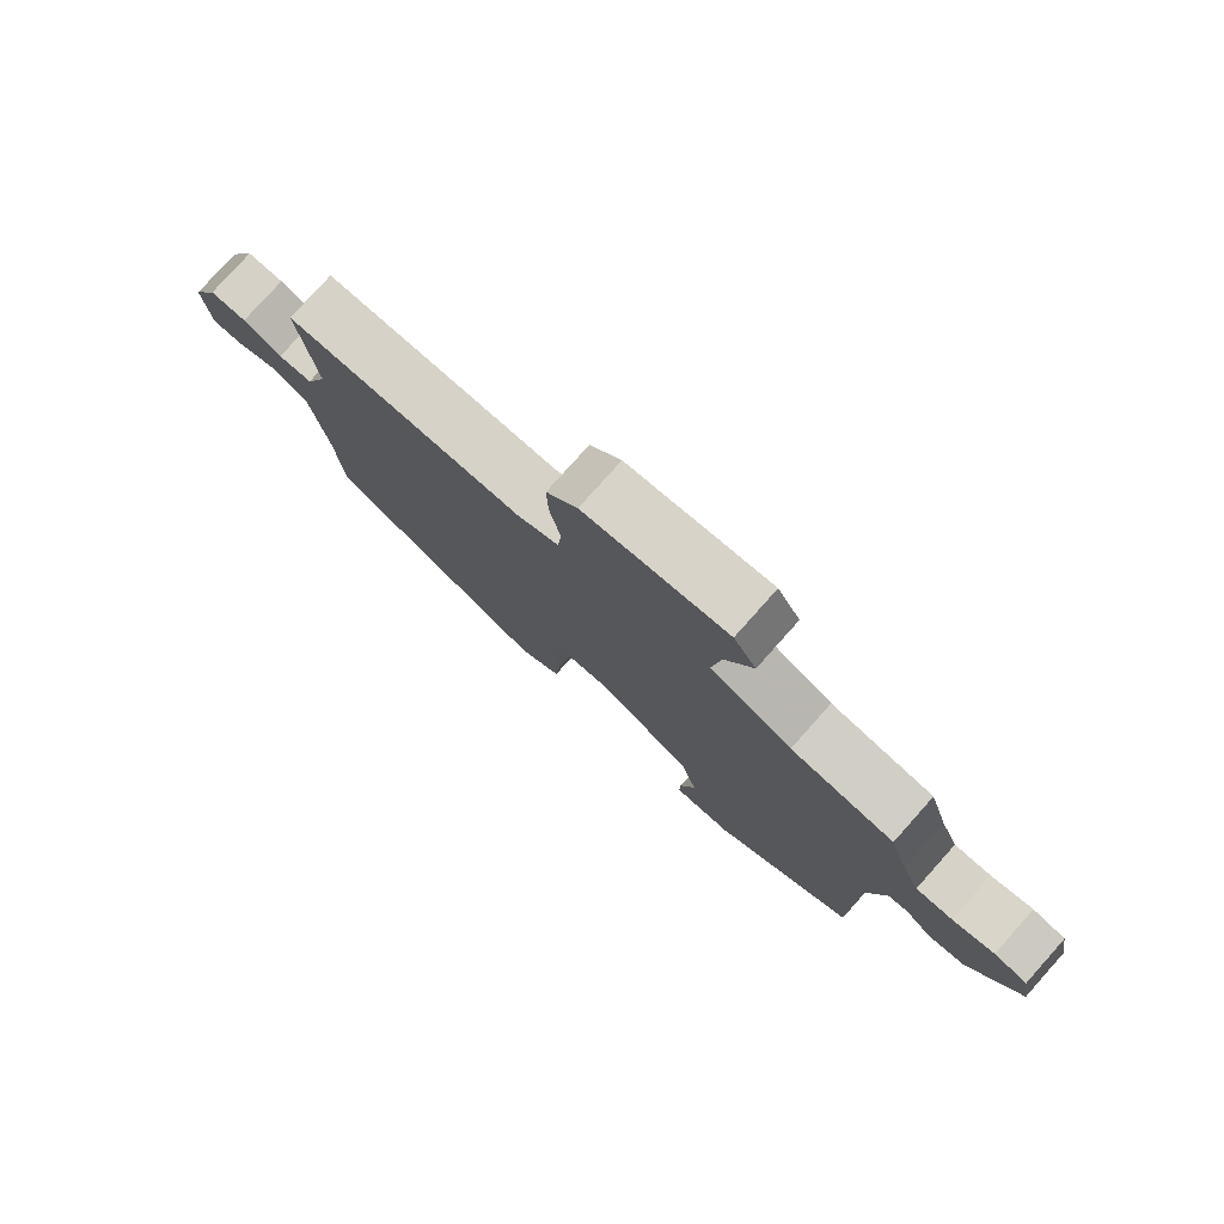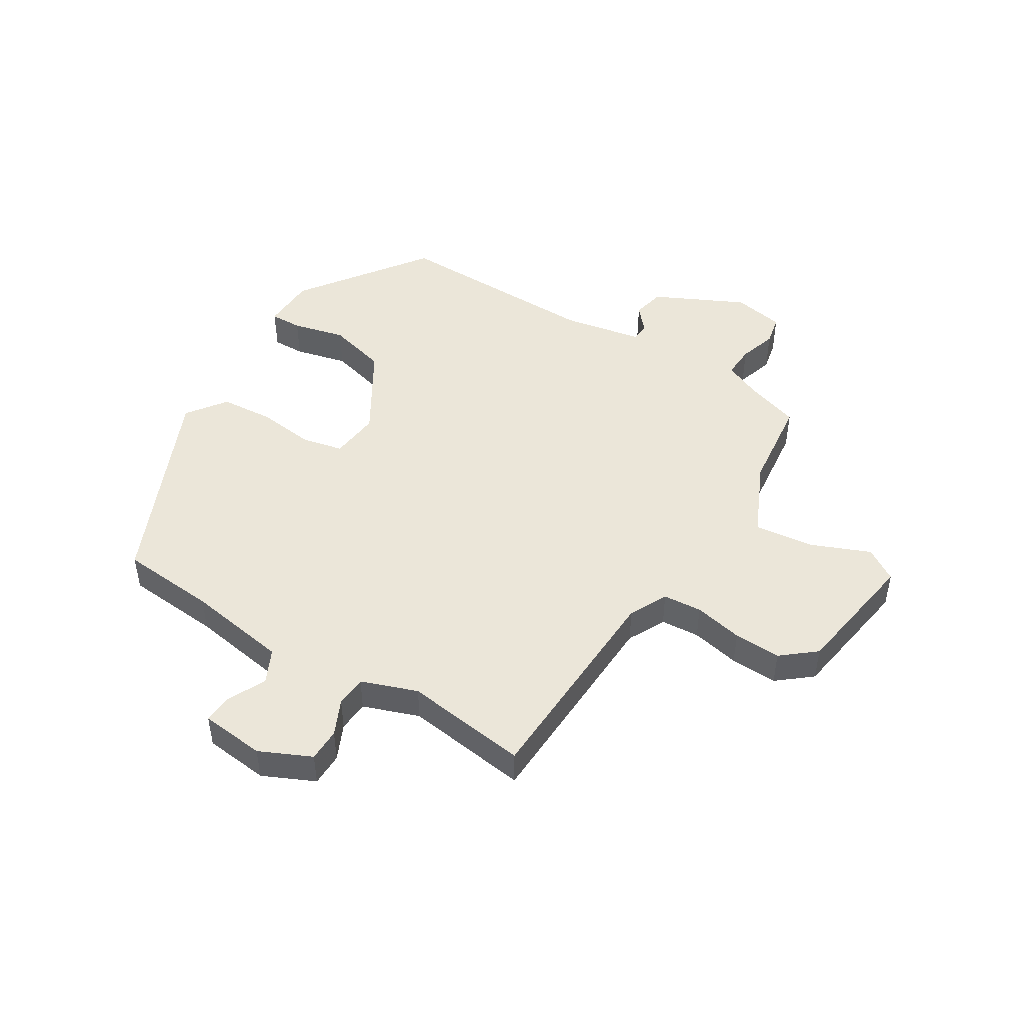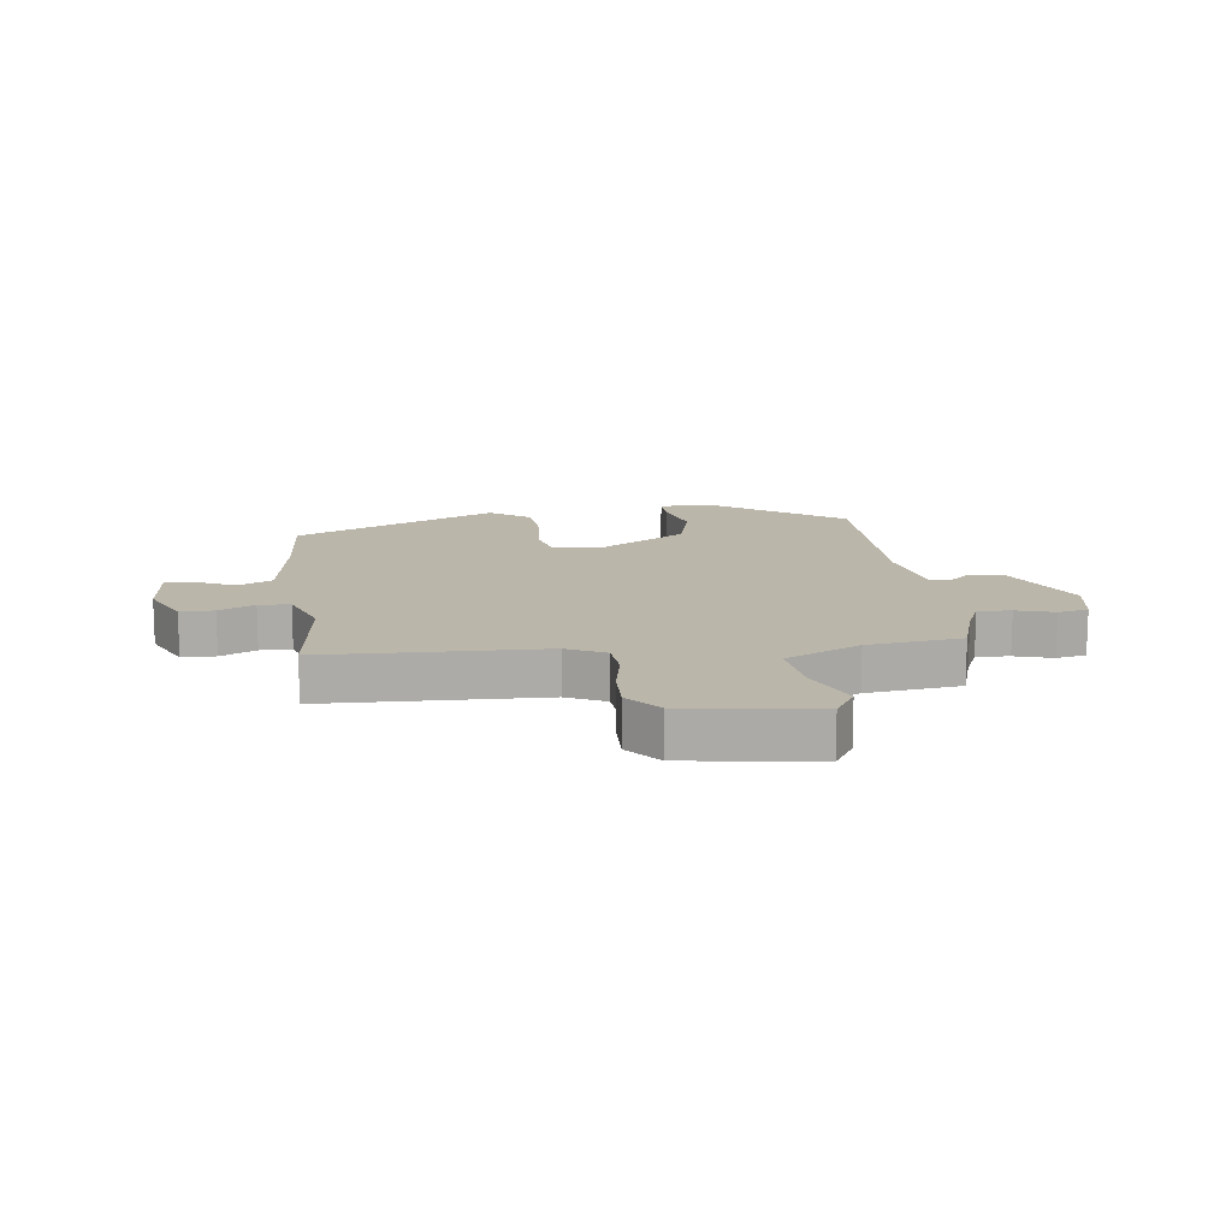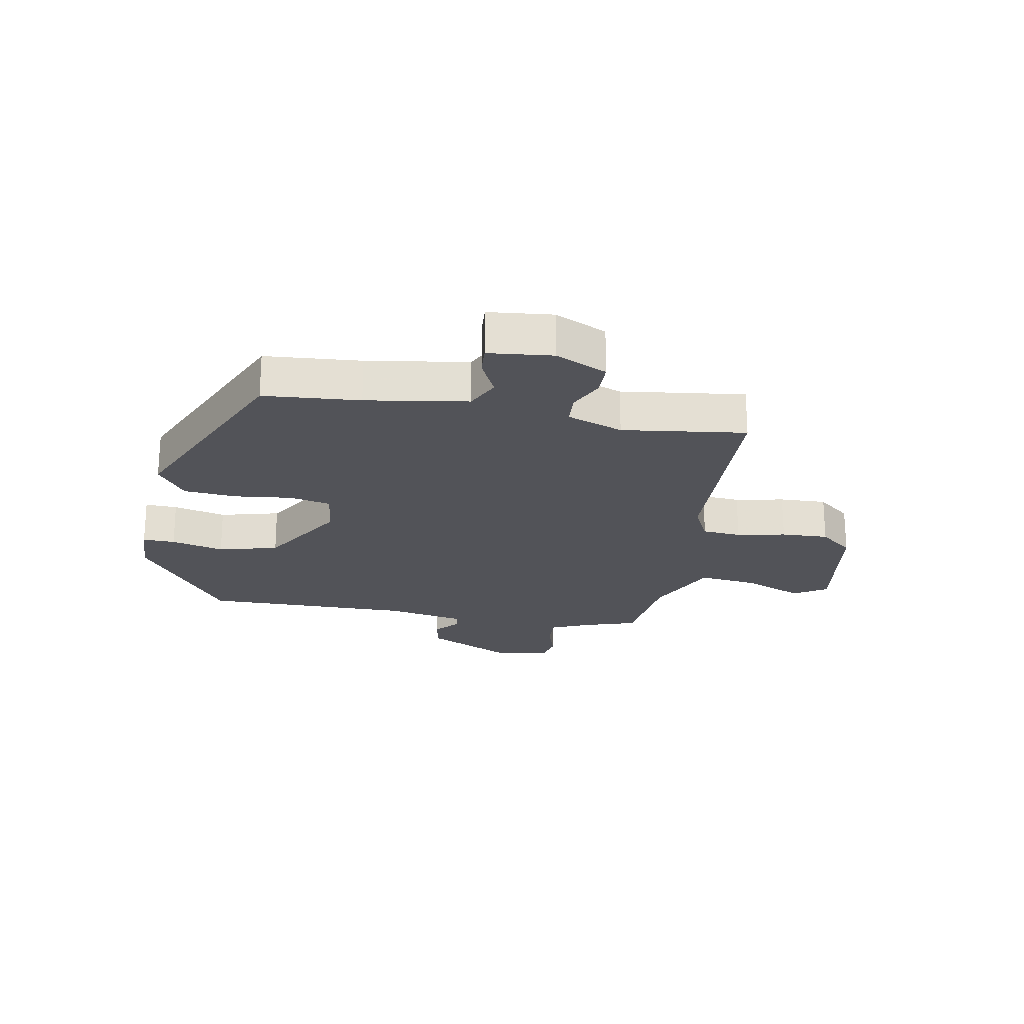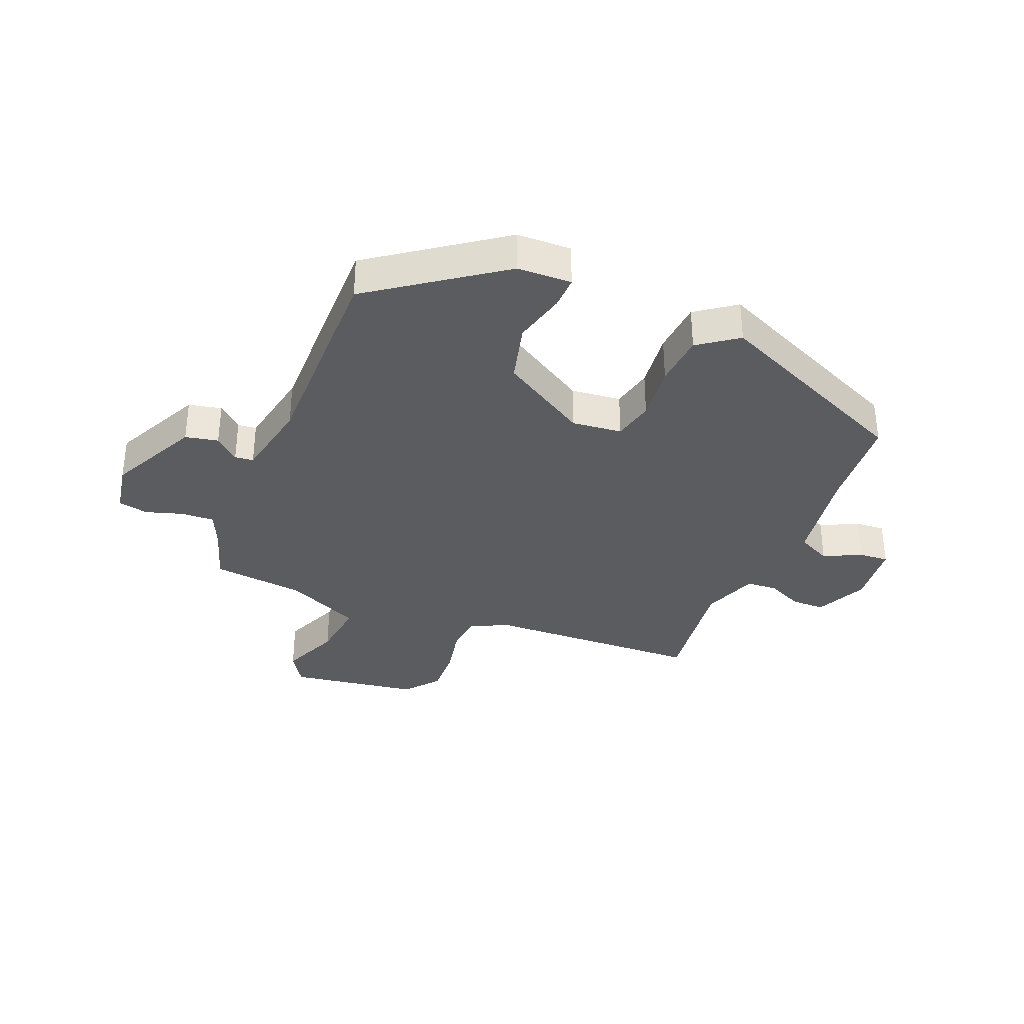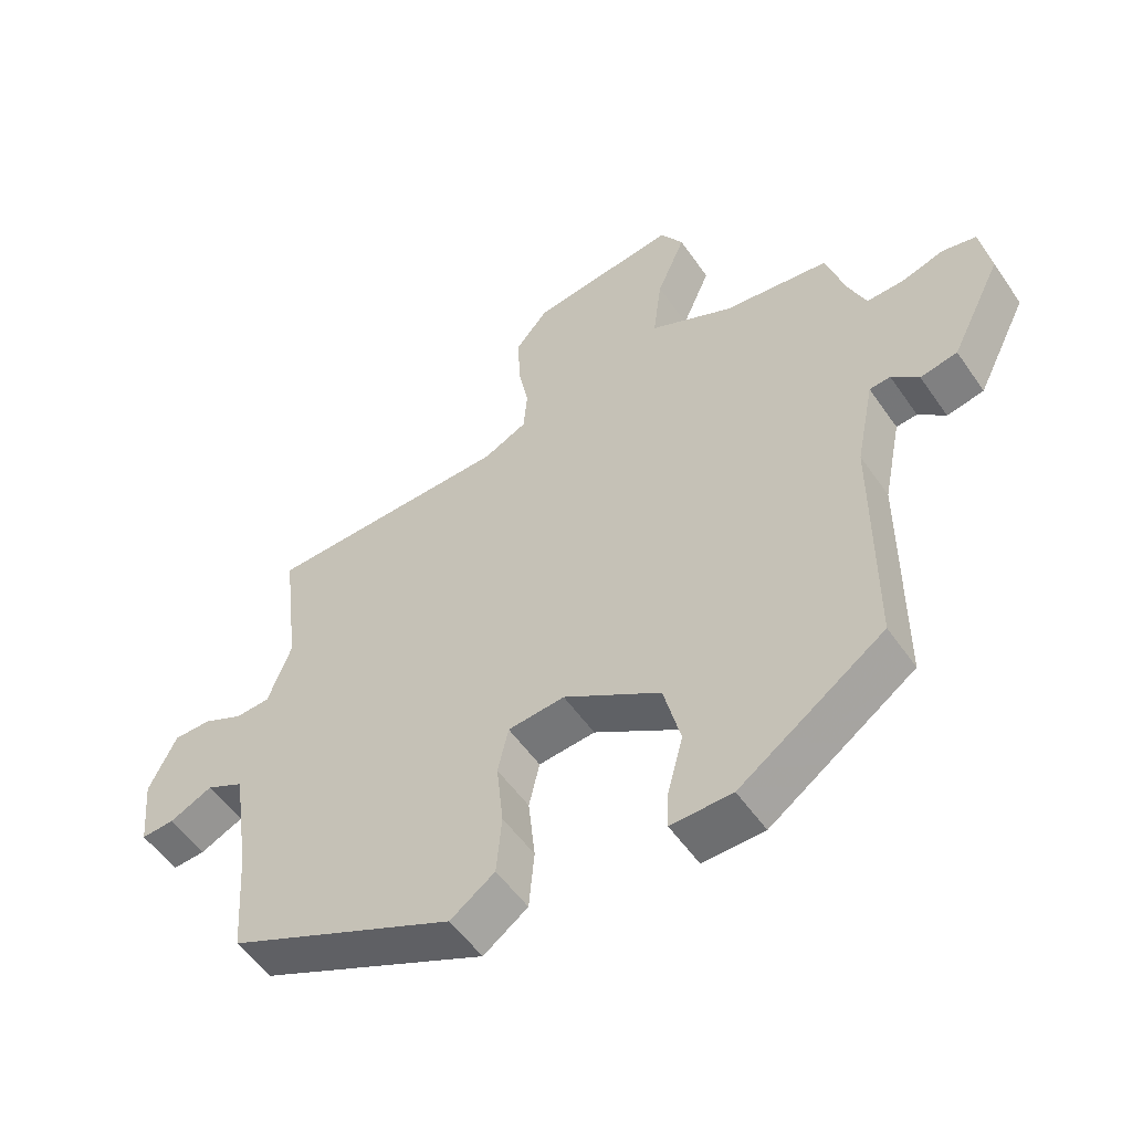
<metadata>
{"format":"obj","ext":"obj","renderer":"f3d","projection":"perspective","resolution":1024,"background":"white","views":[{"elev":78.7,"azim":41.8,"up":"+Z"},{"elev":47.7,"azim":-57.6,"up":"+Y"},{"elev":13.9,"azim":-7.1,"up":"+Y"},{"elev":-22.7,"azim":-99.8,"up":"+Y"},{"elev":-34.7,"azim":158.3,"up":"+Y"},{"elev":-53.4,"azim":33.8,"up":"+Z"}]}
</metadata>
<code>
v 0.459 0.07 -0.355
v 0.245 0.07 -0.505
v 0.154 0.07 -0.507
v 0.156 0.07 -0.453
v 0.179 0.07 -0.365
v 0.154 0.07 -0.265
v 0.01 0.07 -0.176
v -0.074 0.07 -0.184
v -0.09 0.07 -0.253
v -0.08 0.07 -0.349
v -0.088 0.07 -0.438
v -0.154 0.07 -0.485
v -0.492 0.07 -0.331
v -0.503 0.07 -0.17
v -0.528 0.07 0
v -0.584 0.07 0.028
v -0.648 0.07 -0.002
v -0.697 0.07 -0.005
v -0.707 0.07 0.103
v -0.666 0.07 0.189
v -0.61 0.07 0.189
v -0.551 0.07 0.161
v -0.499 0.07 0.164
v -0.464 0.07 0.257
v -0.489 0.07 0.464
v -0.126 0.07 0.474
v -0.062 0.07 0.505
v -0.056 0.07 0.57
v -0.072 0.07 0.652
v -0.074 0.07 0.731
v -0.027 0.07 0.787
v 0.19 0.07 0.818
v 0.224 0.07 0.763
v 0.182 0.07 0.665
v 0.169 0.07 0.565
v 0.293 0.07 0.506
v 0.449 0.07 0.486
v 0.478 0.07 0.393
v 0.504 0.07 0.332
v 0.559 0.07 0.334
v 0.622 0.07 0.353
v 0.672 0.07 0.342
v 0.687 0.07 0.256
v 0.612 0.07 0.106
v 0.557 0.07 0.095
v 0.517 0.07 0.131
v 0.486 0.07 0.128
v 0.459 0.07 -0.005
v 0.459 0 -0.355
v 0.245 0 -0.505
v 0.154 0 -0.507
v 0.156 0 -0.453
v 0.179 0 -0.365
v 0.154 0 -0.265
v 0.01 0 -0.176
v -0.074 0 -0.184
v -0.09 0 -0.253
v -0.08 0 -0.349
v -0.088 0 -0.438
v -0.154 0 -0.485
v -0.492 0 -0.331
v -0.503 0 -0.17
v -0.528 0 0
v -0.584 0 0.028
v -0.648 0 -0.002
v -0.697 0 -0.005
v -0.707 0 0.103
v -0.666 0 0.189
v -0.61 0 0.189
v -0.551 0 0.161
v -0.499 0 0.164
v -0.464 0 0.257
v -0.489 0 0.464
v -0.126 0 0.474
v -0.062 0 0.505
v -0.056 0 0.57
v -0.072 0 0.652
v -0.074 0 0.731
v -0.027 0 0.787
v 0.19 0 0.818
v 0.224 0 0.763
v 0.182 0 0.665
v 0.169 0 0.565
v 0.293 0 0.506
v 0.449 0 0.486
v 0.478 0 0.393
v 0.504 0 0.332
v 0.559 0 0.334
v 0.622 0 0.353
v 0.672 0 0.342
v 0.687 0 0.256
v 0.612 0 0.106
v 0.557 0 0.095
v 0.517 0 0.131
v 0.486 0 0.128
v 0.459 0 -0.005
f 44 45 46
f 43 44 46
f 42 43 46
f 41 42 46
f 40 41 46
f 39 40 46 47
f 38 39 47 48
f 36 37 38 48
f 32 33 34
f 31 32 34
f 30 31 34
f 29 30 34
f 28 29 34
f 27 28 34 35
f 48 1 2
f 36 48 2
f 35 36 2
f 27 35 2
f 26 27 2
f 20 21 22
f 19 20 22
f 18 19 22
f 17 18 22
f 16 17 22
f 15 16 22 23
f 14 15 23 24
f 13 14 24
f 12 13 24
f 11 12 24
f 10 11 24
f 9 10 24
f 2 3 4 5
f 2 5 6
f 24 25 26
f 9 24 26
f 8 9 26
f 7 8 26
f 6 7 26
f 2 6 26
f 94 93 92
f 94 92 91
f 94 91 90
f 94 90 89
f 94 89 88
f 95 94 88 87
f 96 95 87 86
f 96 86 85 84
f 82 81 80
f 82 80 79
f 82 79 78
f 82 78 77
f 82 77 76
f 83 82 76 75
f 50 49 96
f 50 96 84
f 50 84 83
f 50 83 75
f 50 75 74
f 70 69 68
f 70 68 67
f 70 67 66
f 70 66 65
f 70 65 64
f 71 70 64 63
f 72 71 63 62
f 72 62 61
f 72 61 60
f 72 60 59
f 72 59 58
f 72 58 57
f 53 52 51 50
f 54 53 50
f 74 73 72
f 74 72 57
f 74 57 56
f 74 56 55
f 74 55 54
f 74 54 50
f 1 49 50 2
f 2 50 51 3
f 3 51 52 4
f 4 52 53 5
f 5 53 54 6
f 6 54 55 7
f 7 55 56 8
f 8 56 57 9
f 9 57 58 10
f 10 58 59 11
f 11 59 60 12
f 12 60 61 13
f 13 61 62 14
f 14 62 63 15
f 15 63 64 16
f 16 64 65 17
f 17 65 66 18
f 18 66 67 19
f 19 67 68 20
f 20 68 69 21
f 21 69 70 22
f 22 70 71 23
f 23 71 72 24
f 24 72 73 25
f 25 73 74 26
f 26 74 75 27
f 27 75 76 28
f 28 76 77 29
f 29 77 78 30
f 30 78 79 31
f 31 79 80 32
f 32 80 81 33
f 33 81 82 34
f 34 82 83 35
f 35 83 84 36
f 36 84 85 37
f 37 85 86 38
f 38 86 87 39
f 39 87 88 40
f 40 88 89 41
f 41 89 90 42
f 42 90 91 43
f 43 91 92 44
f 44 92 93 45
f 45 93 94 46
f 46 94 95 47
f 47 95 96 48
f 48 96 49 1

</code>
